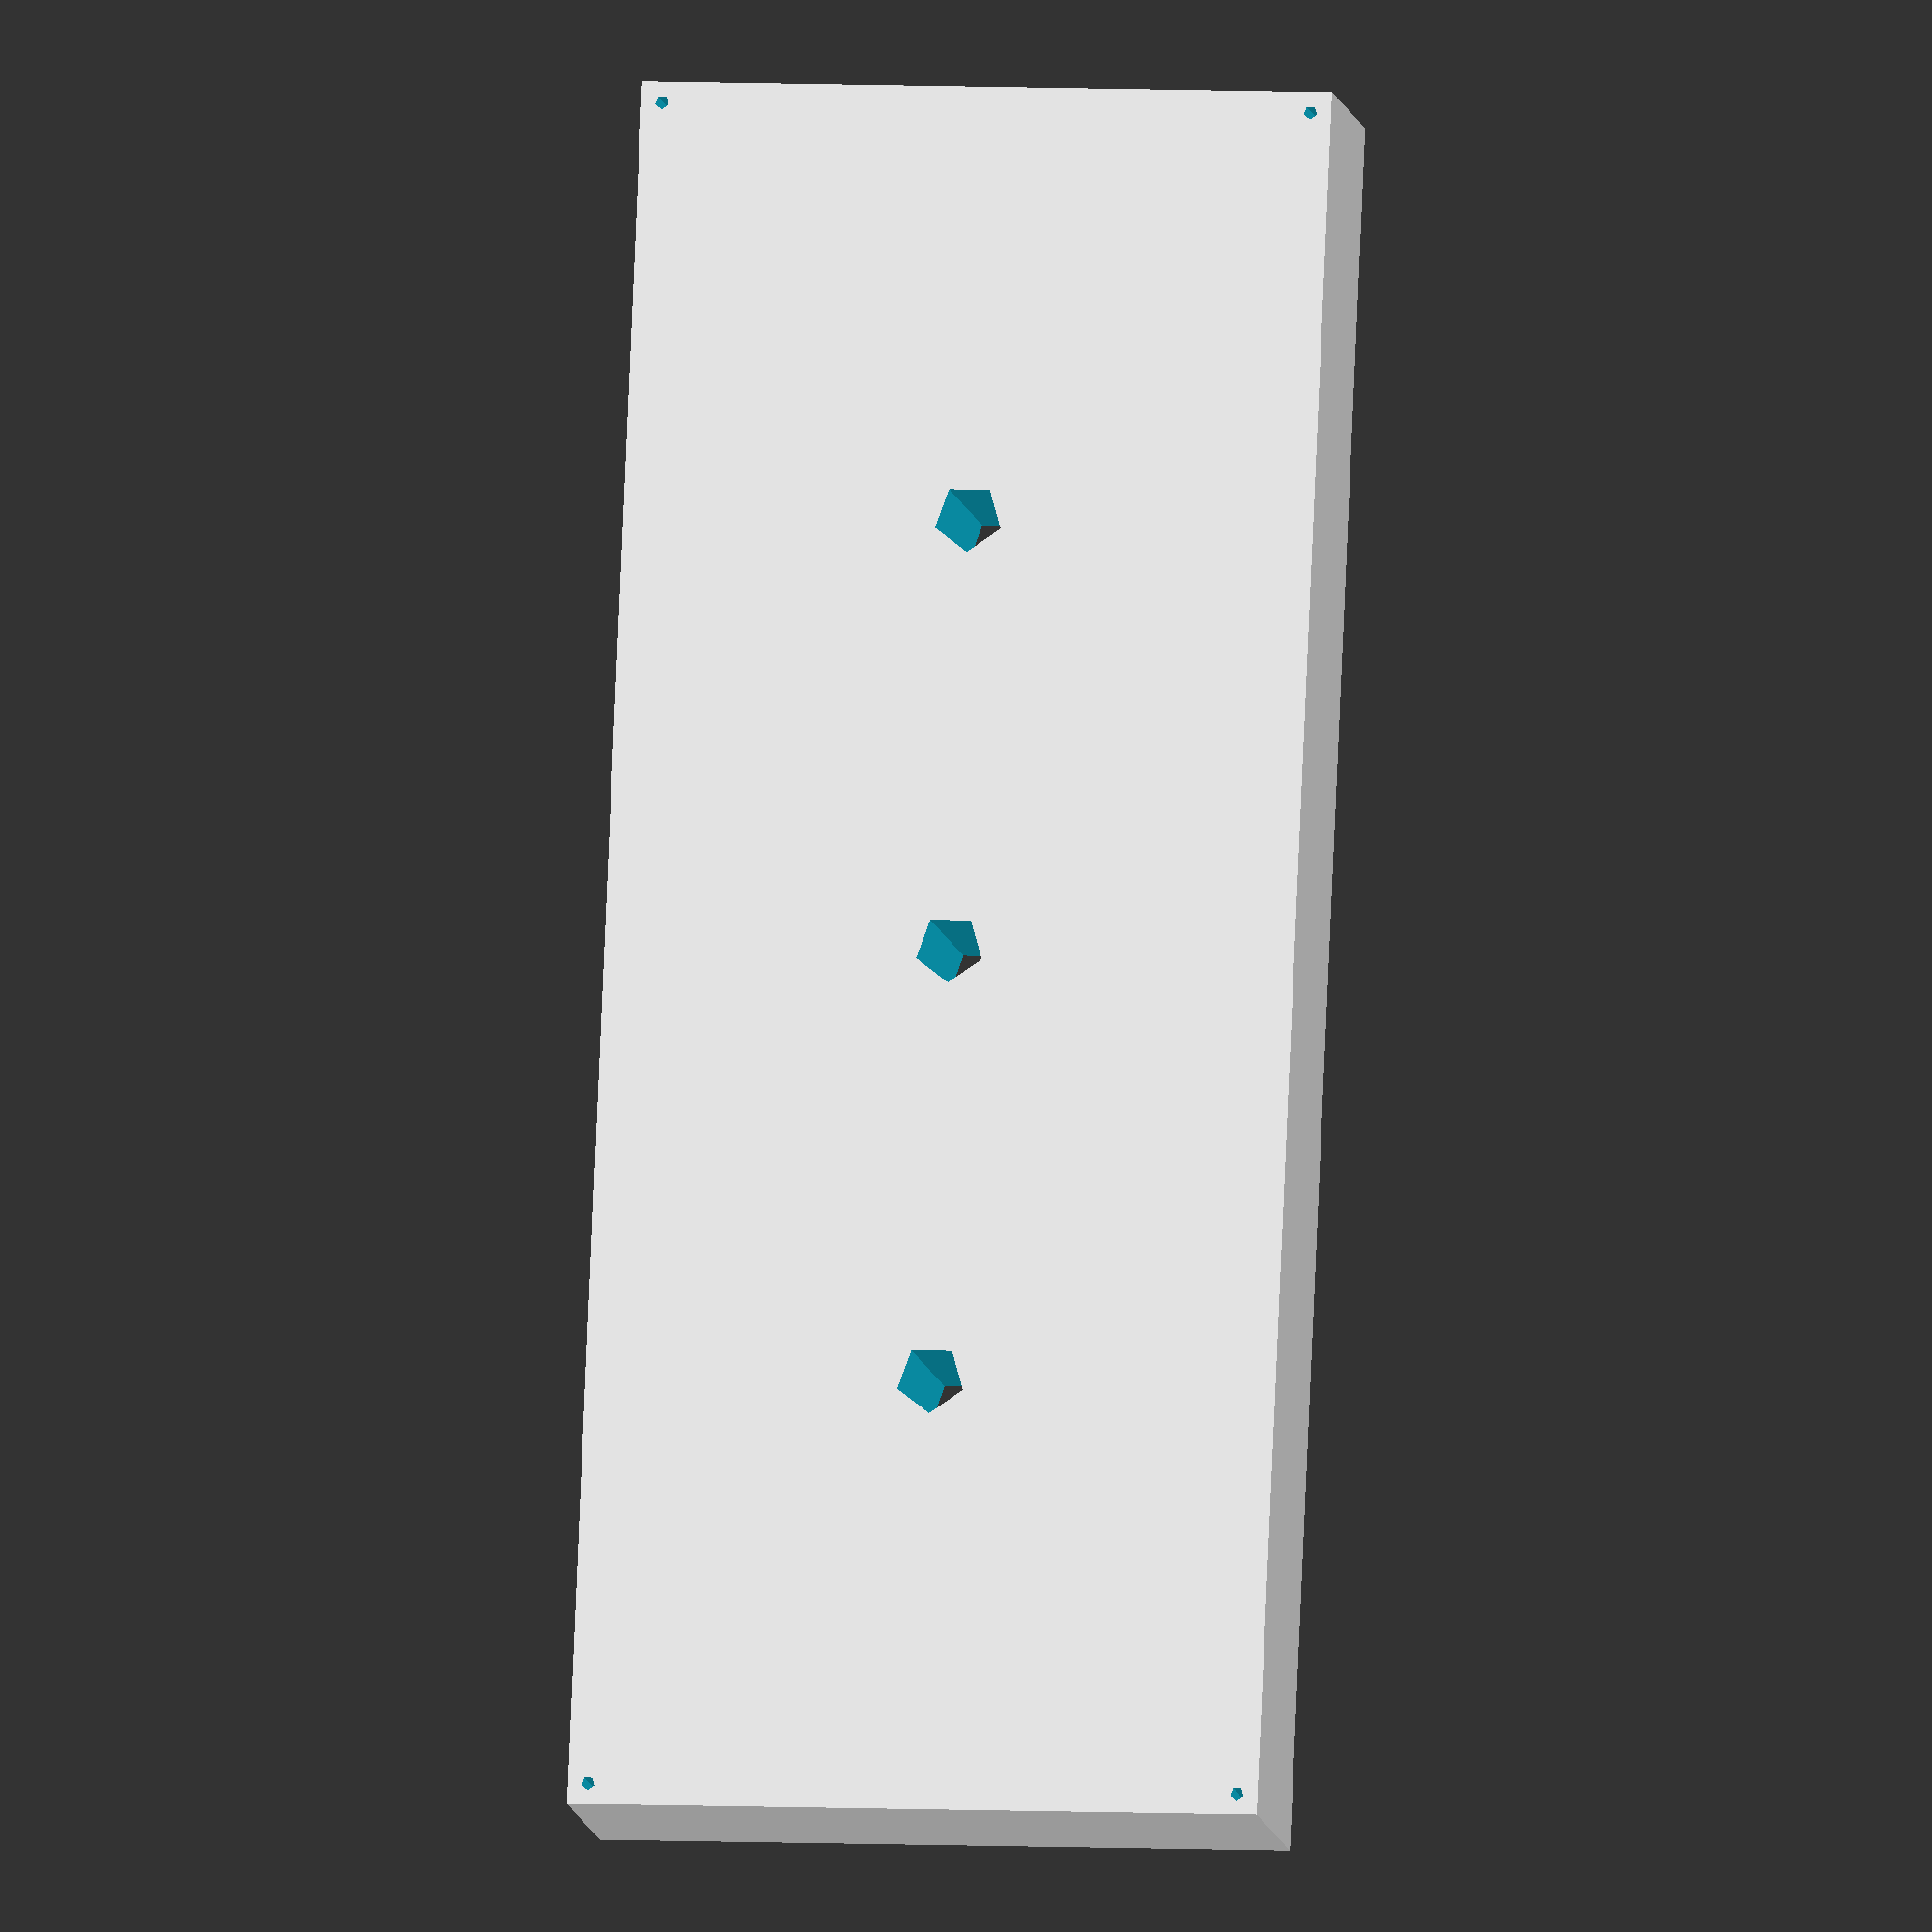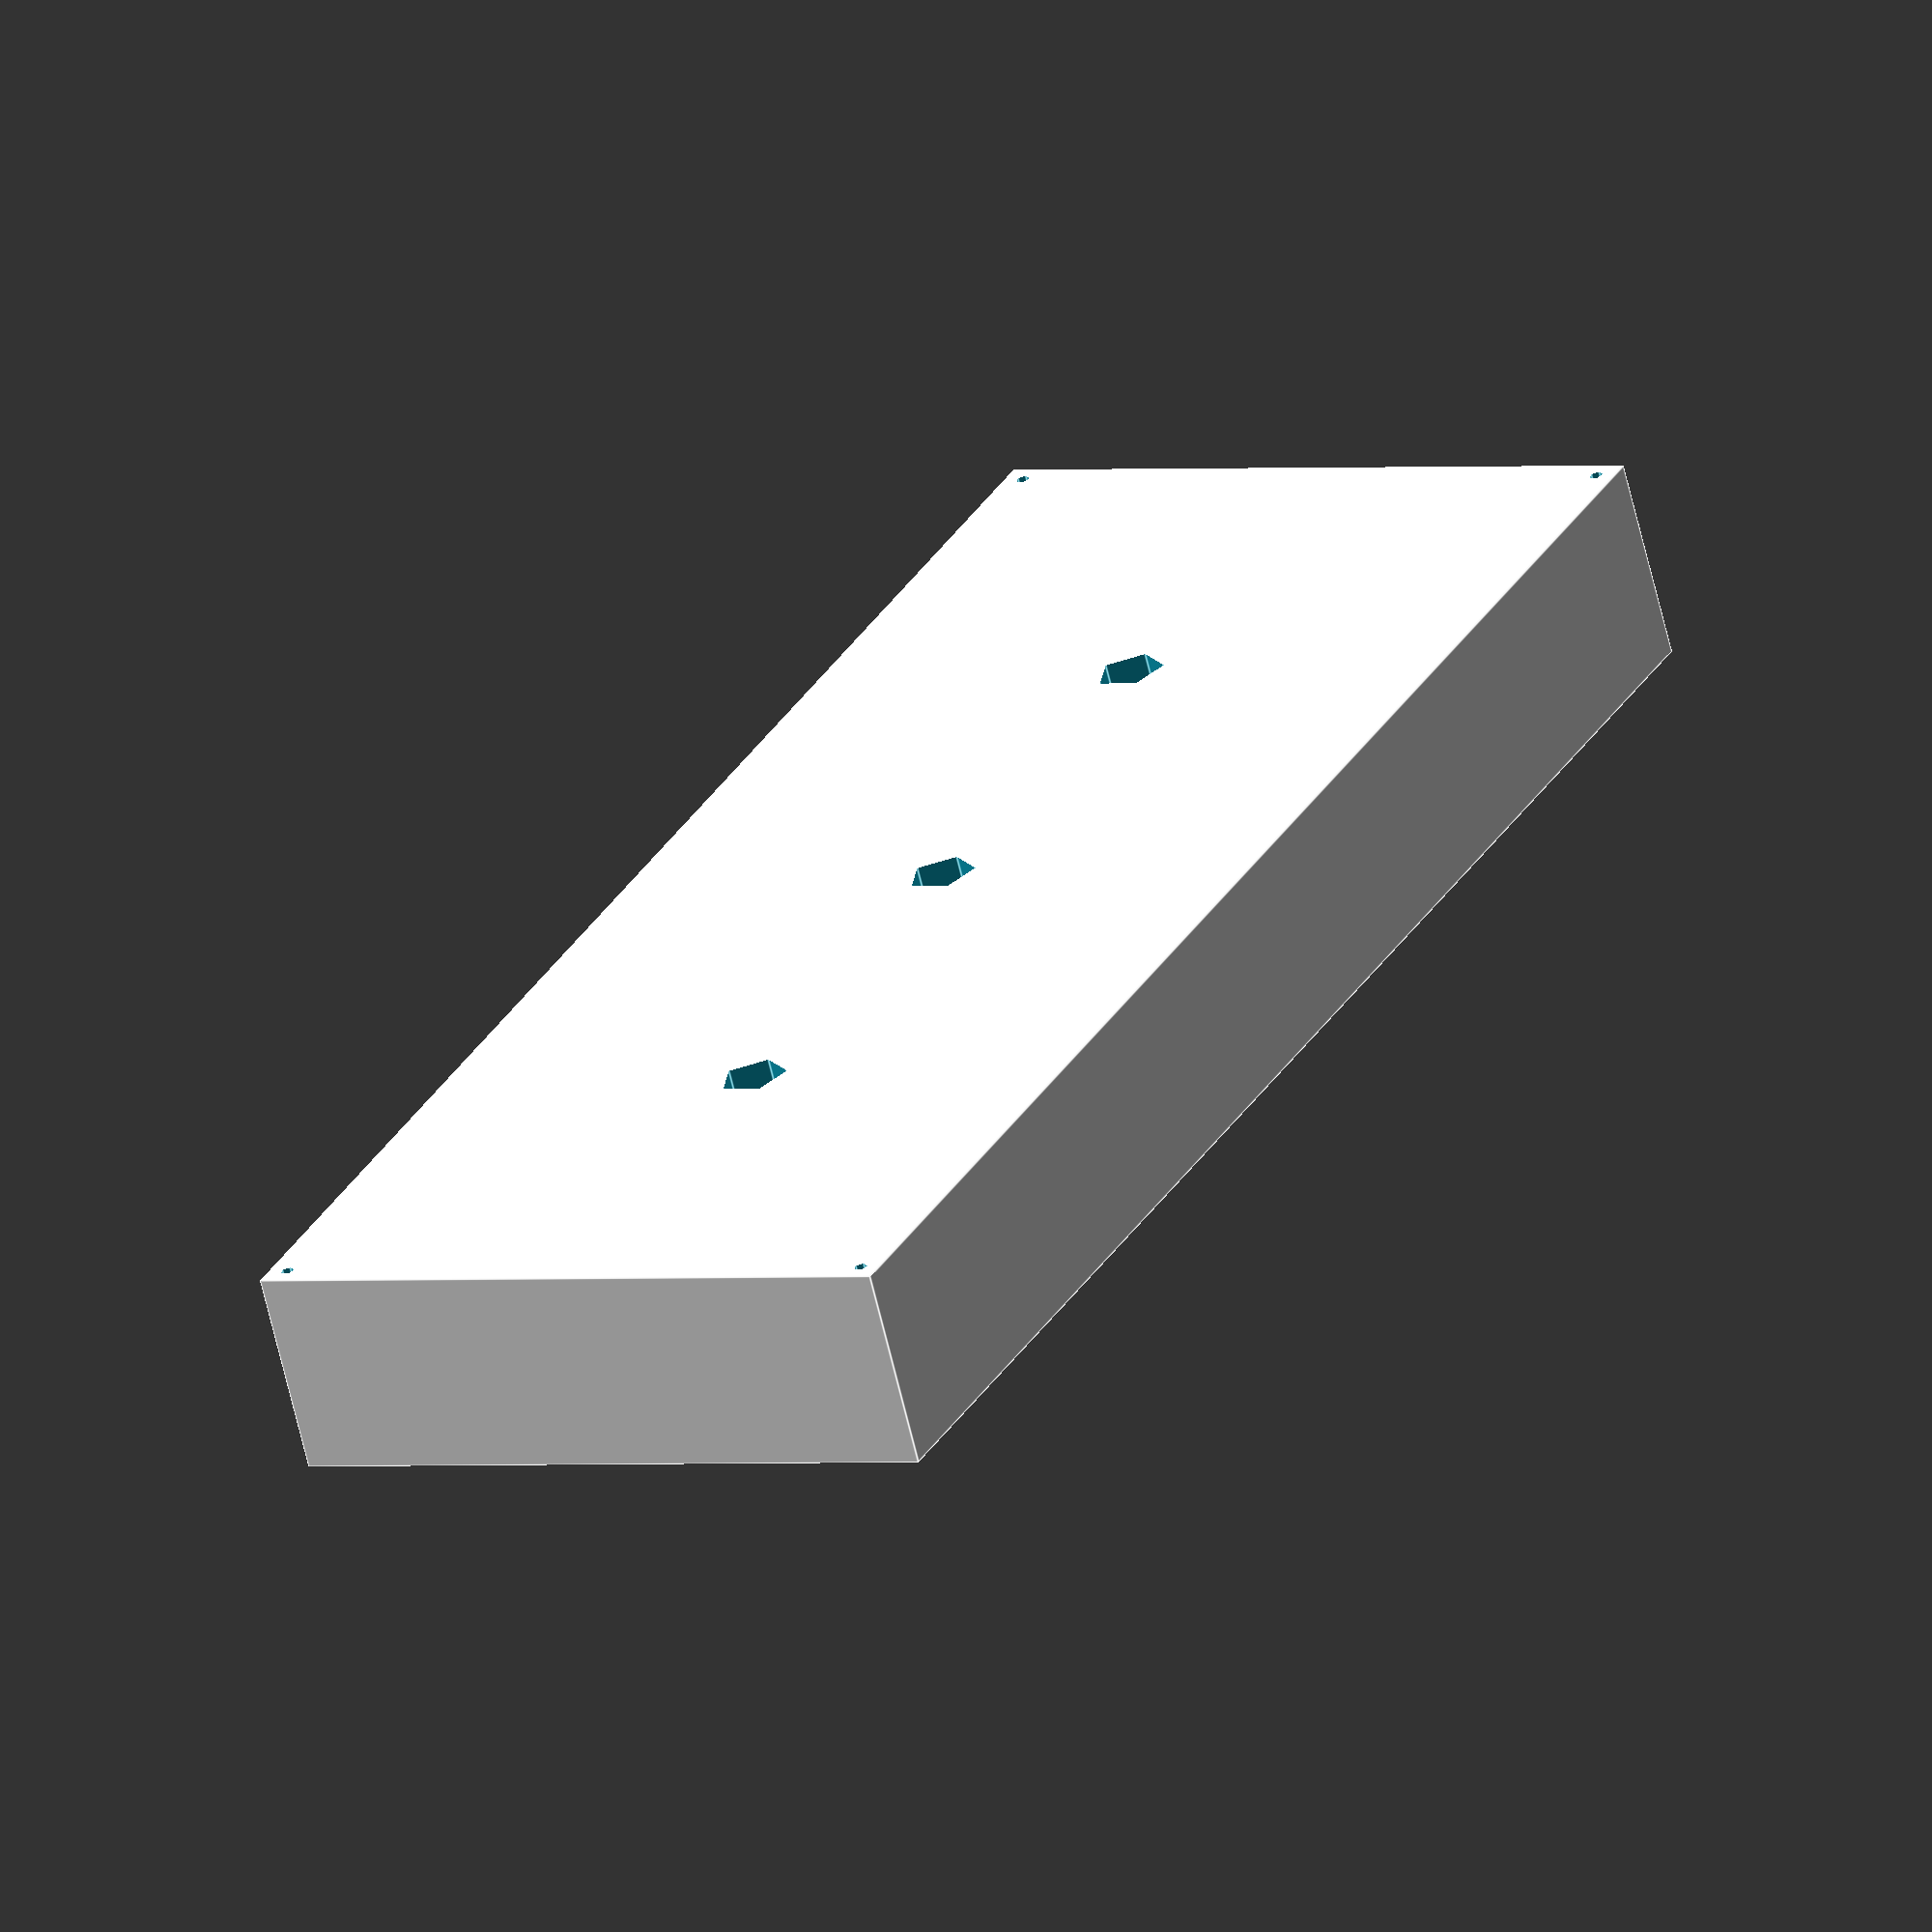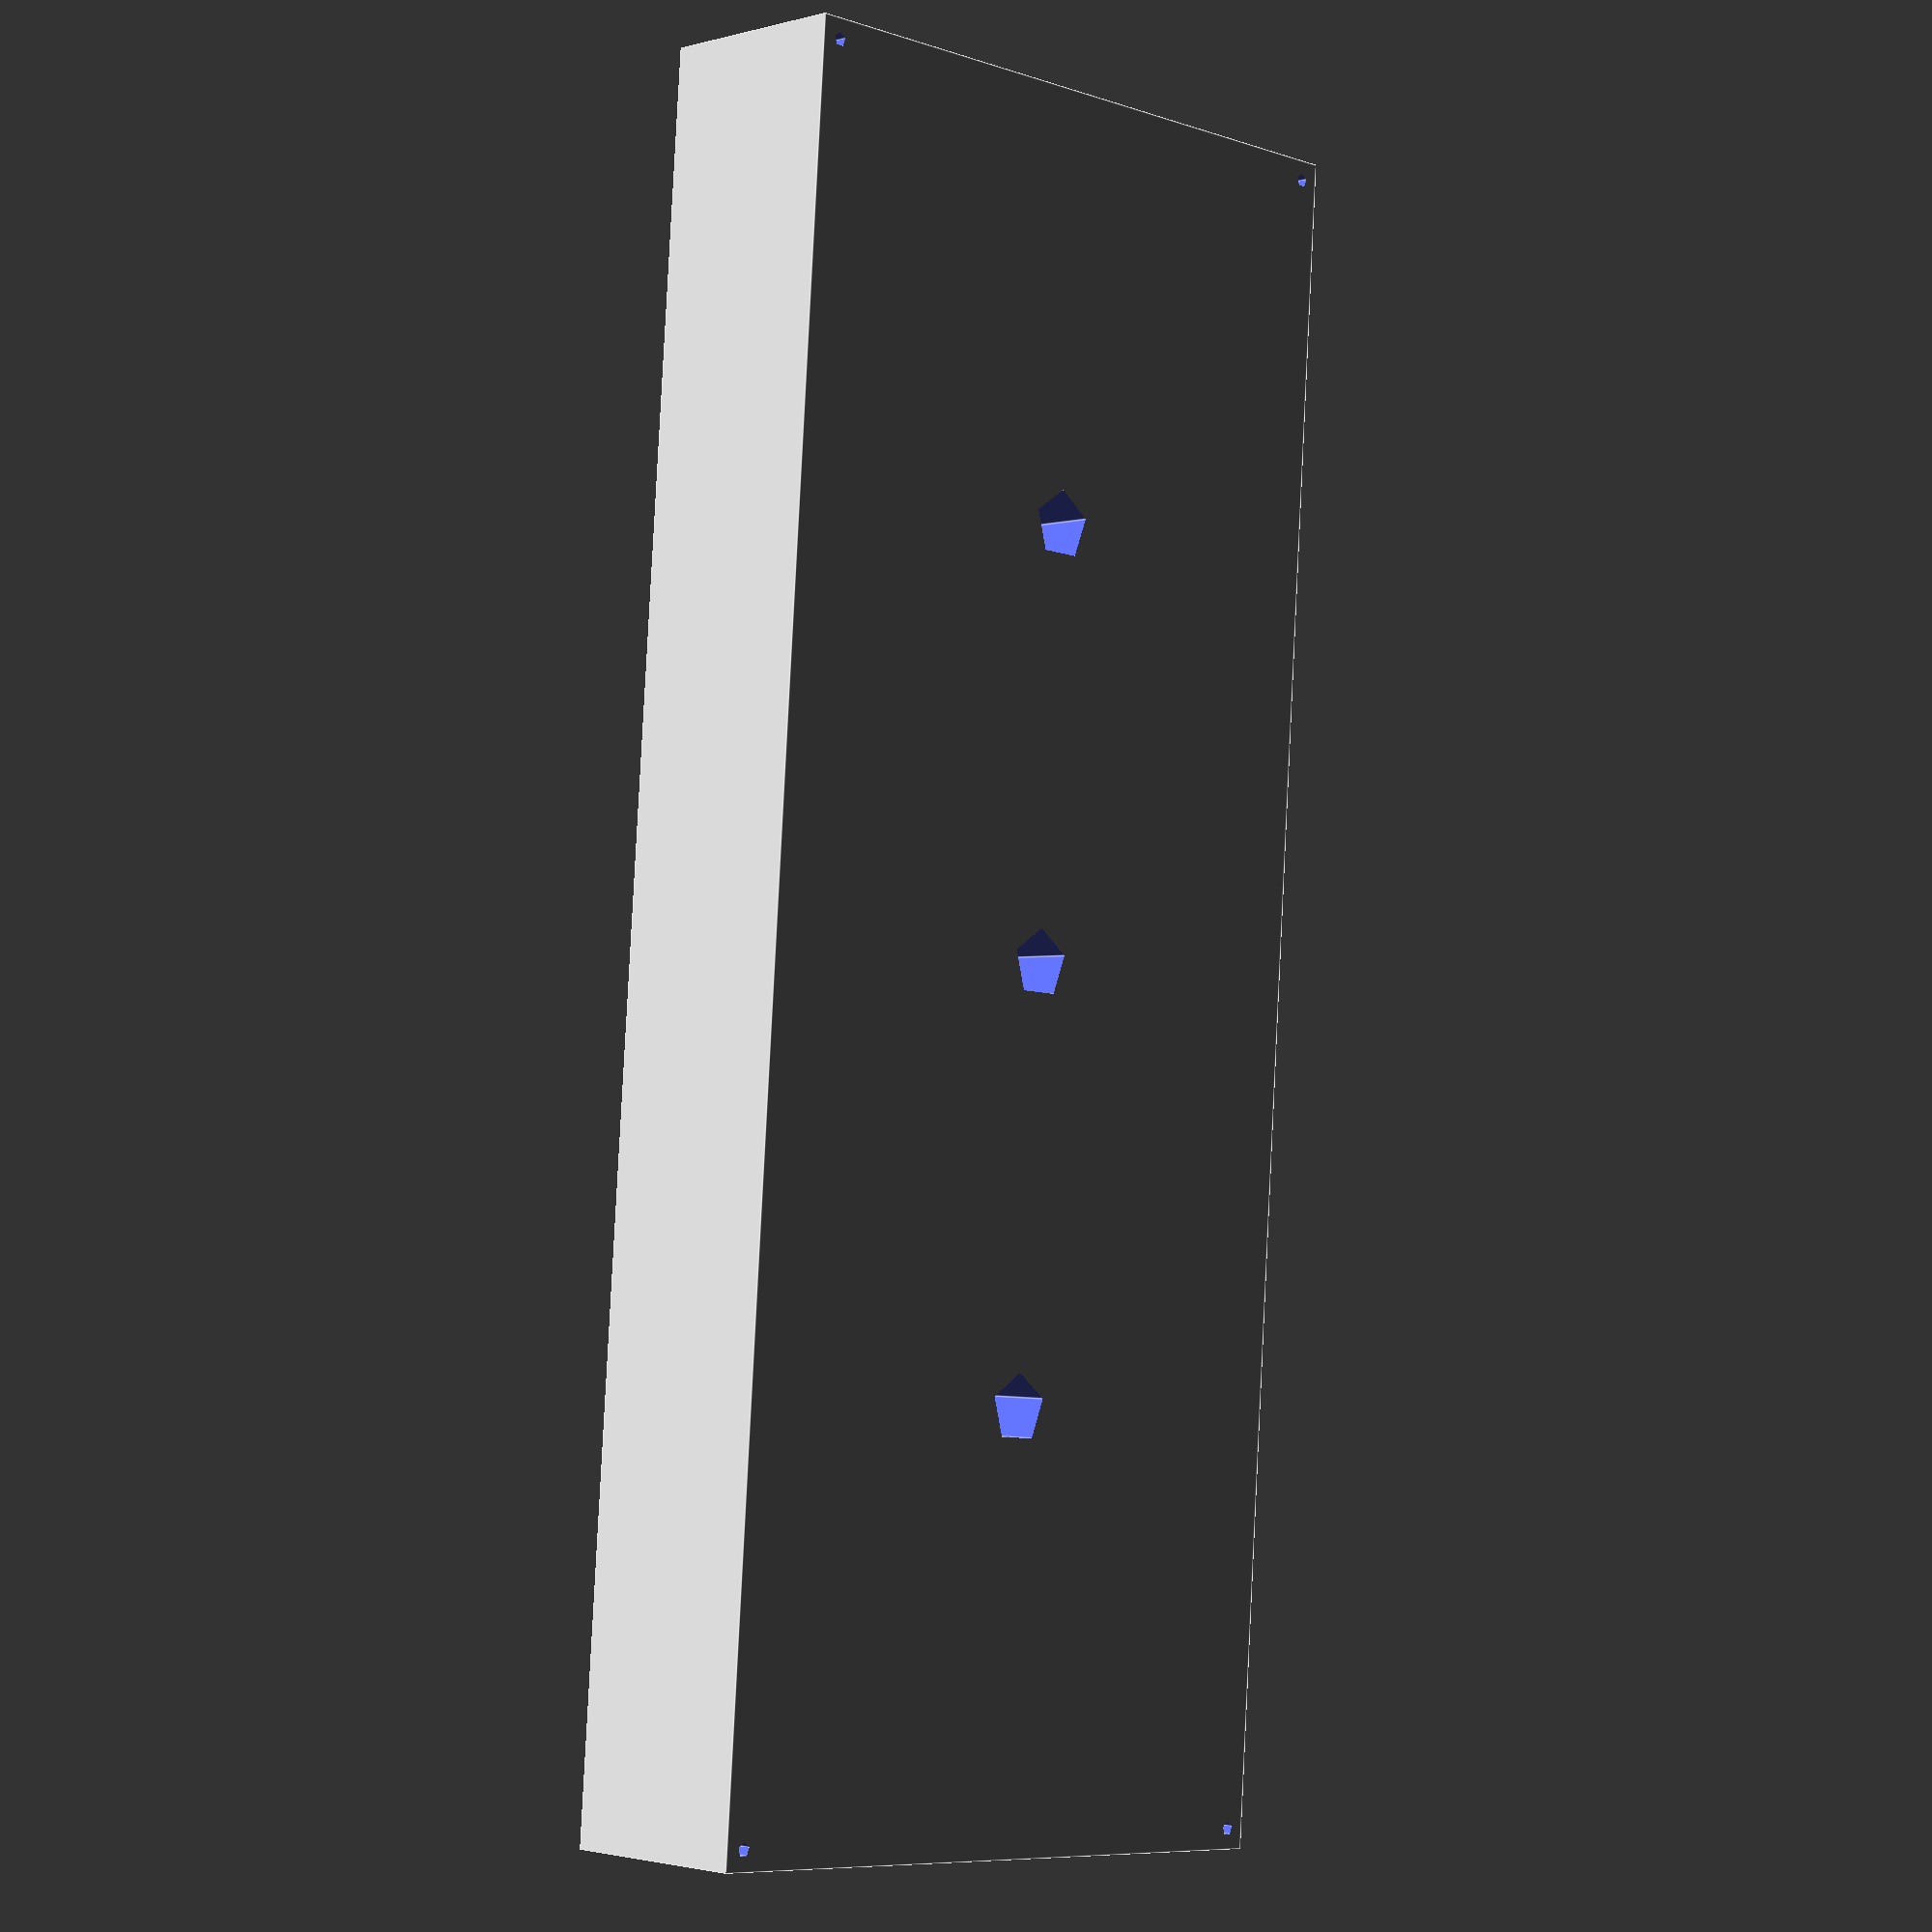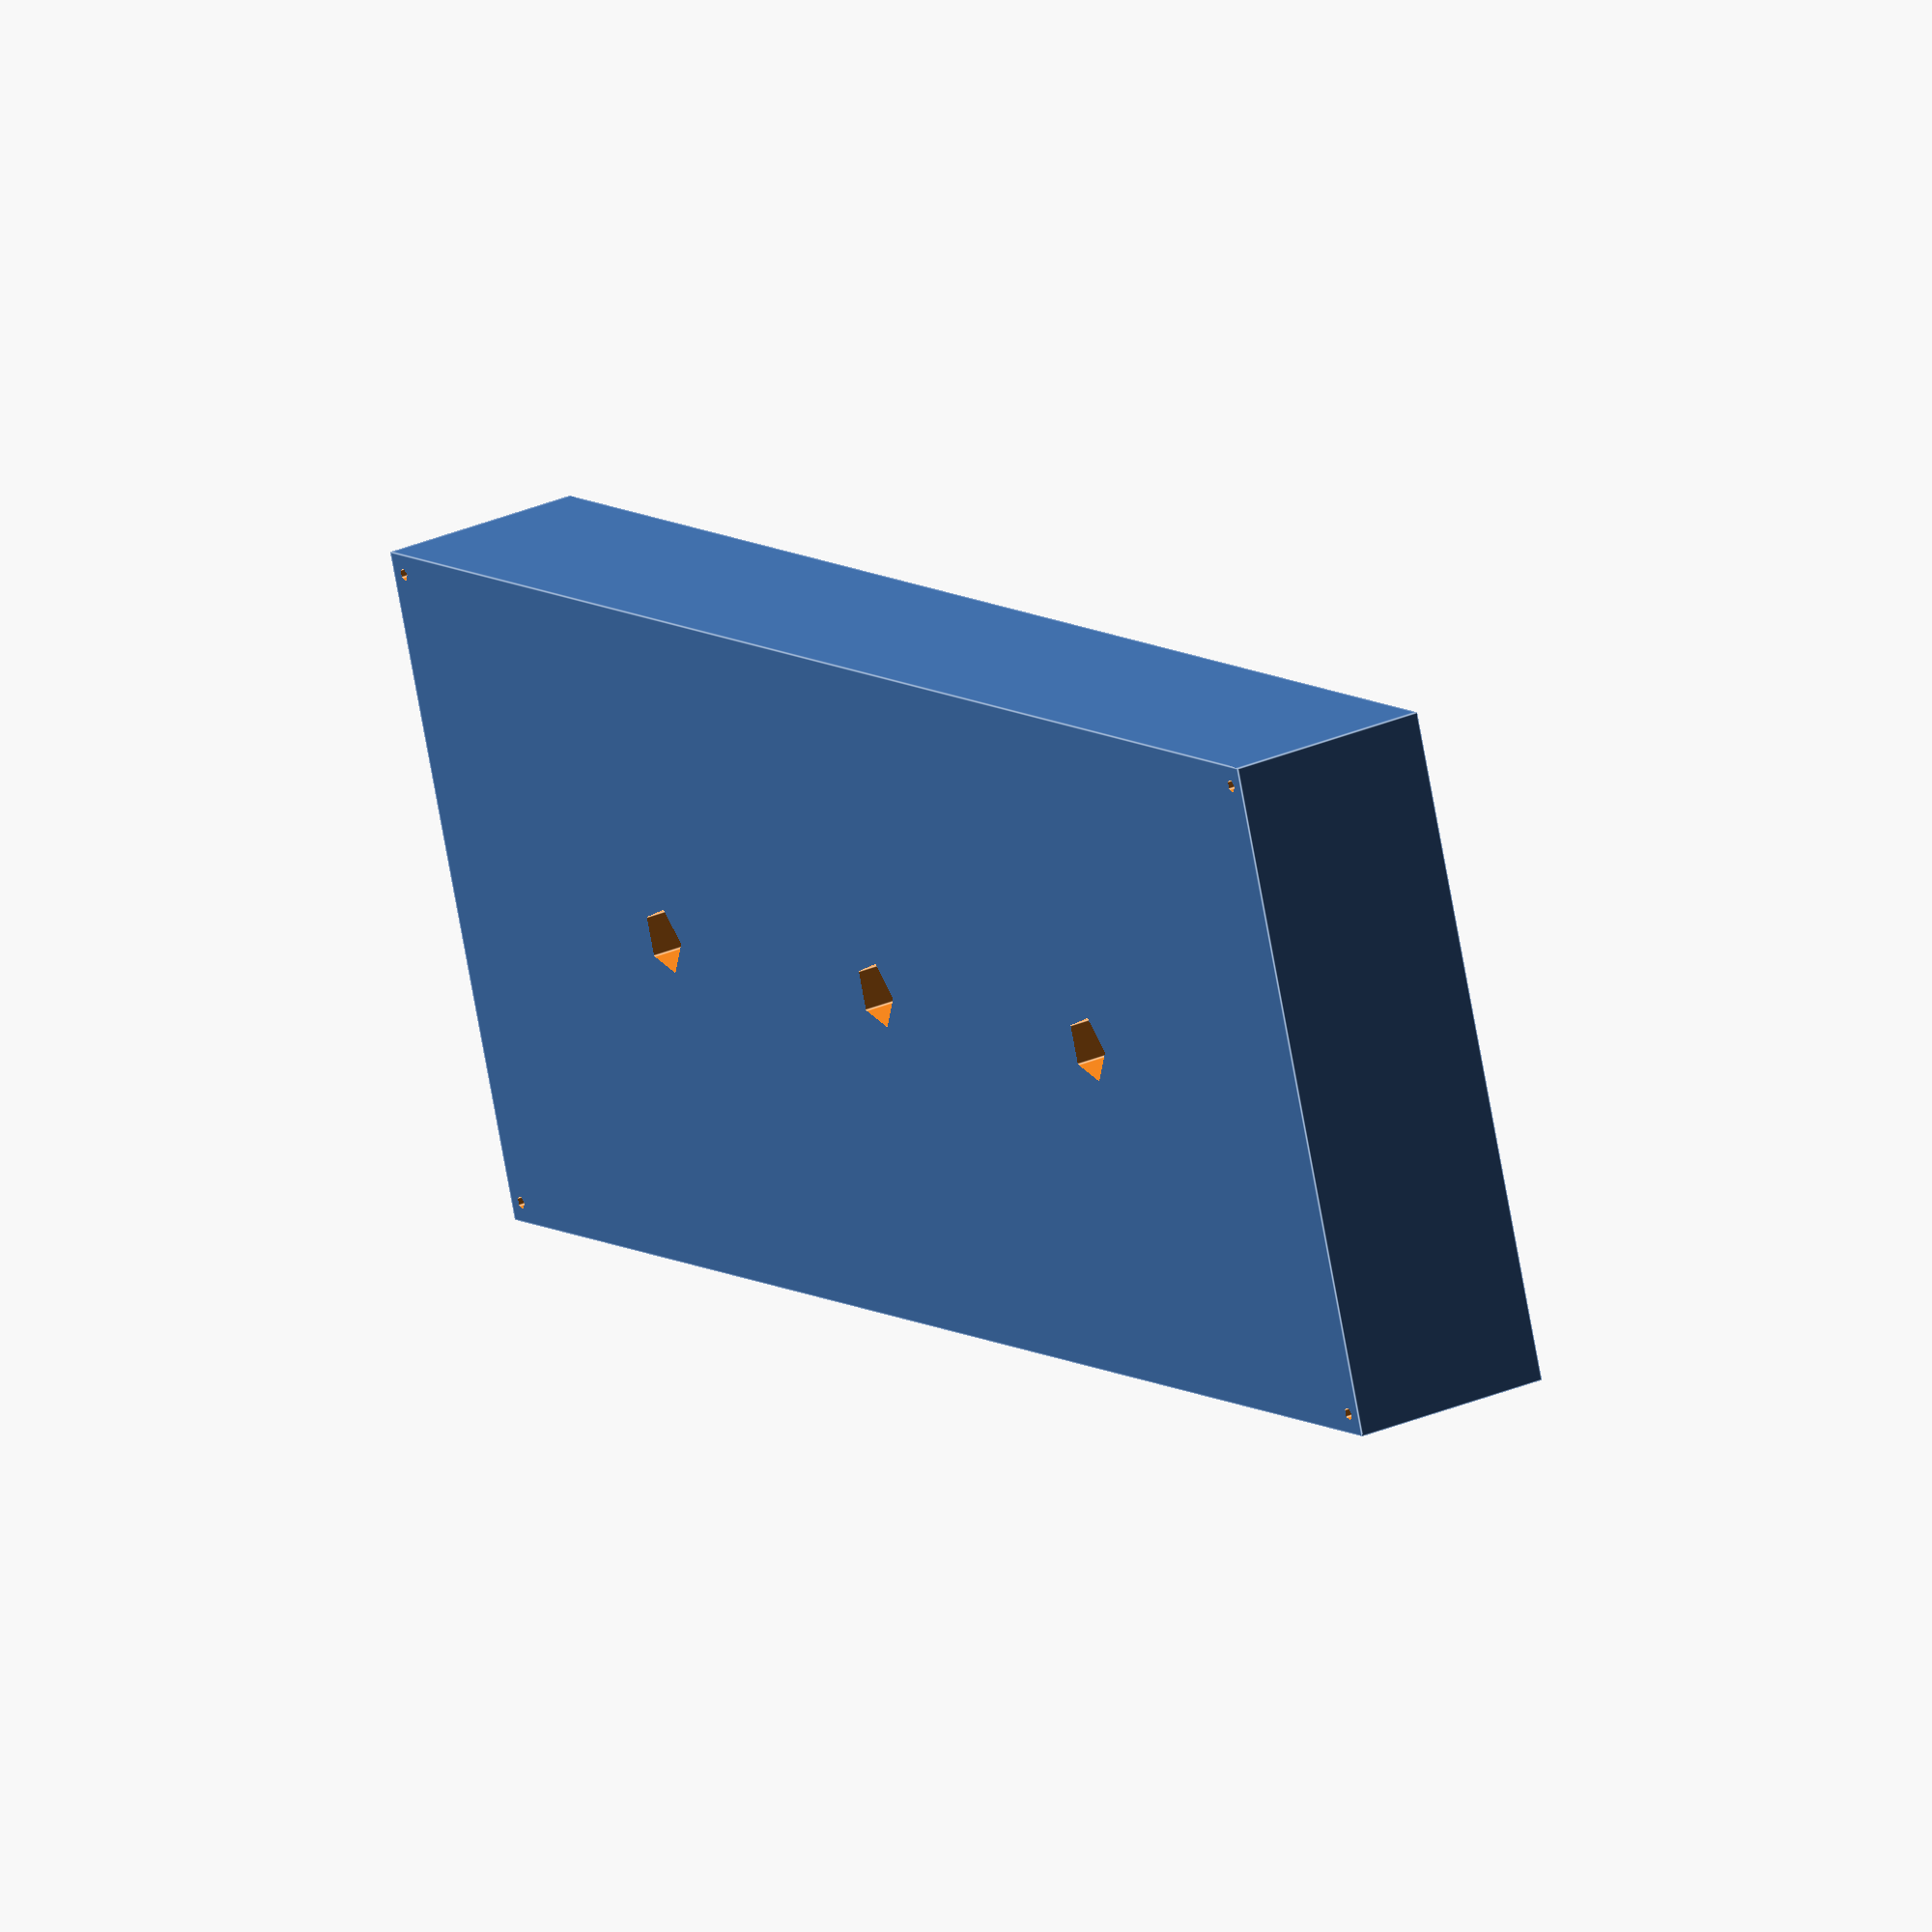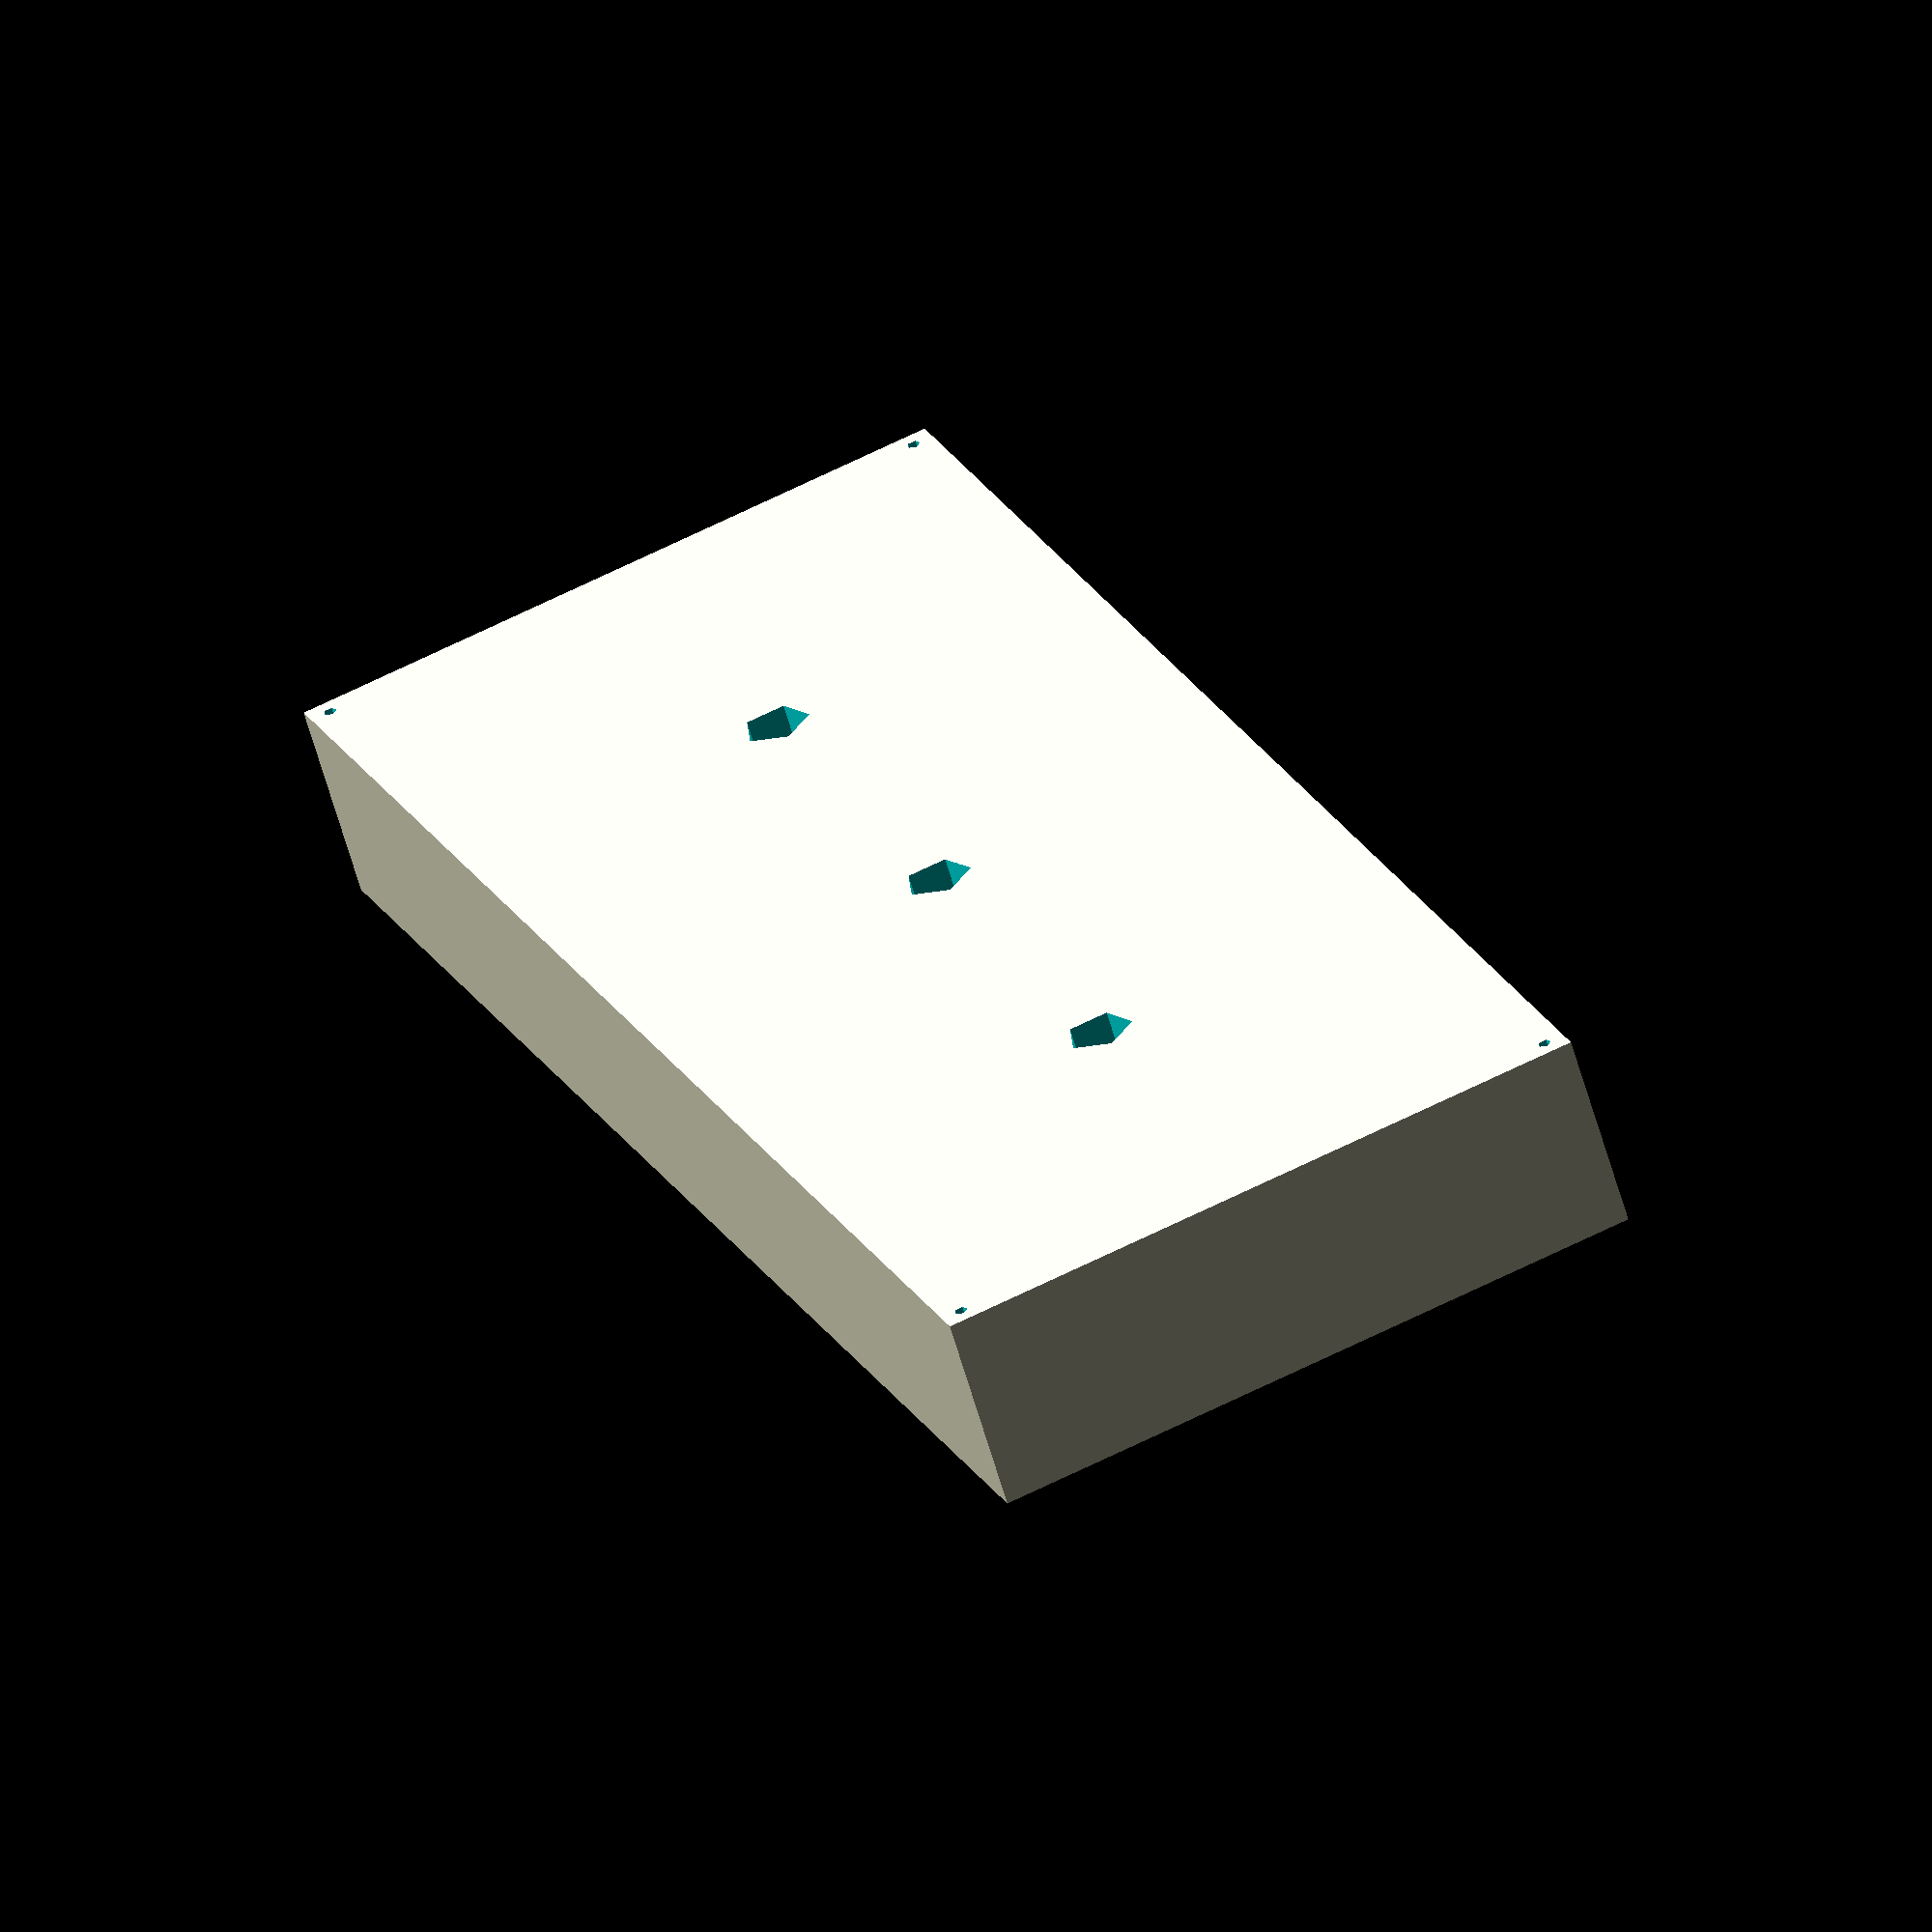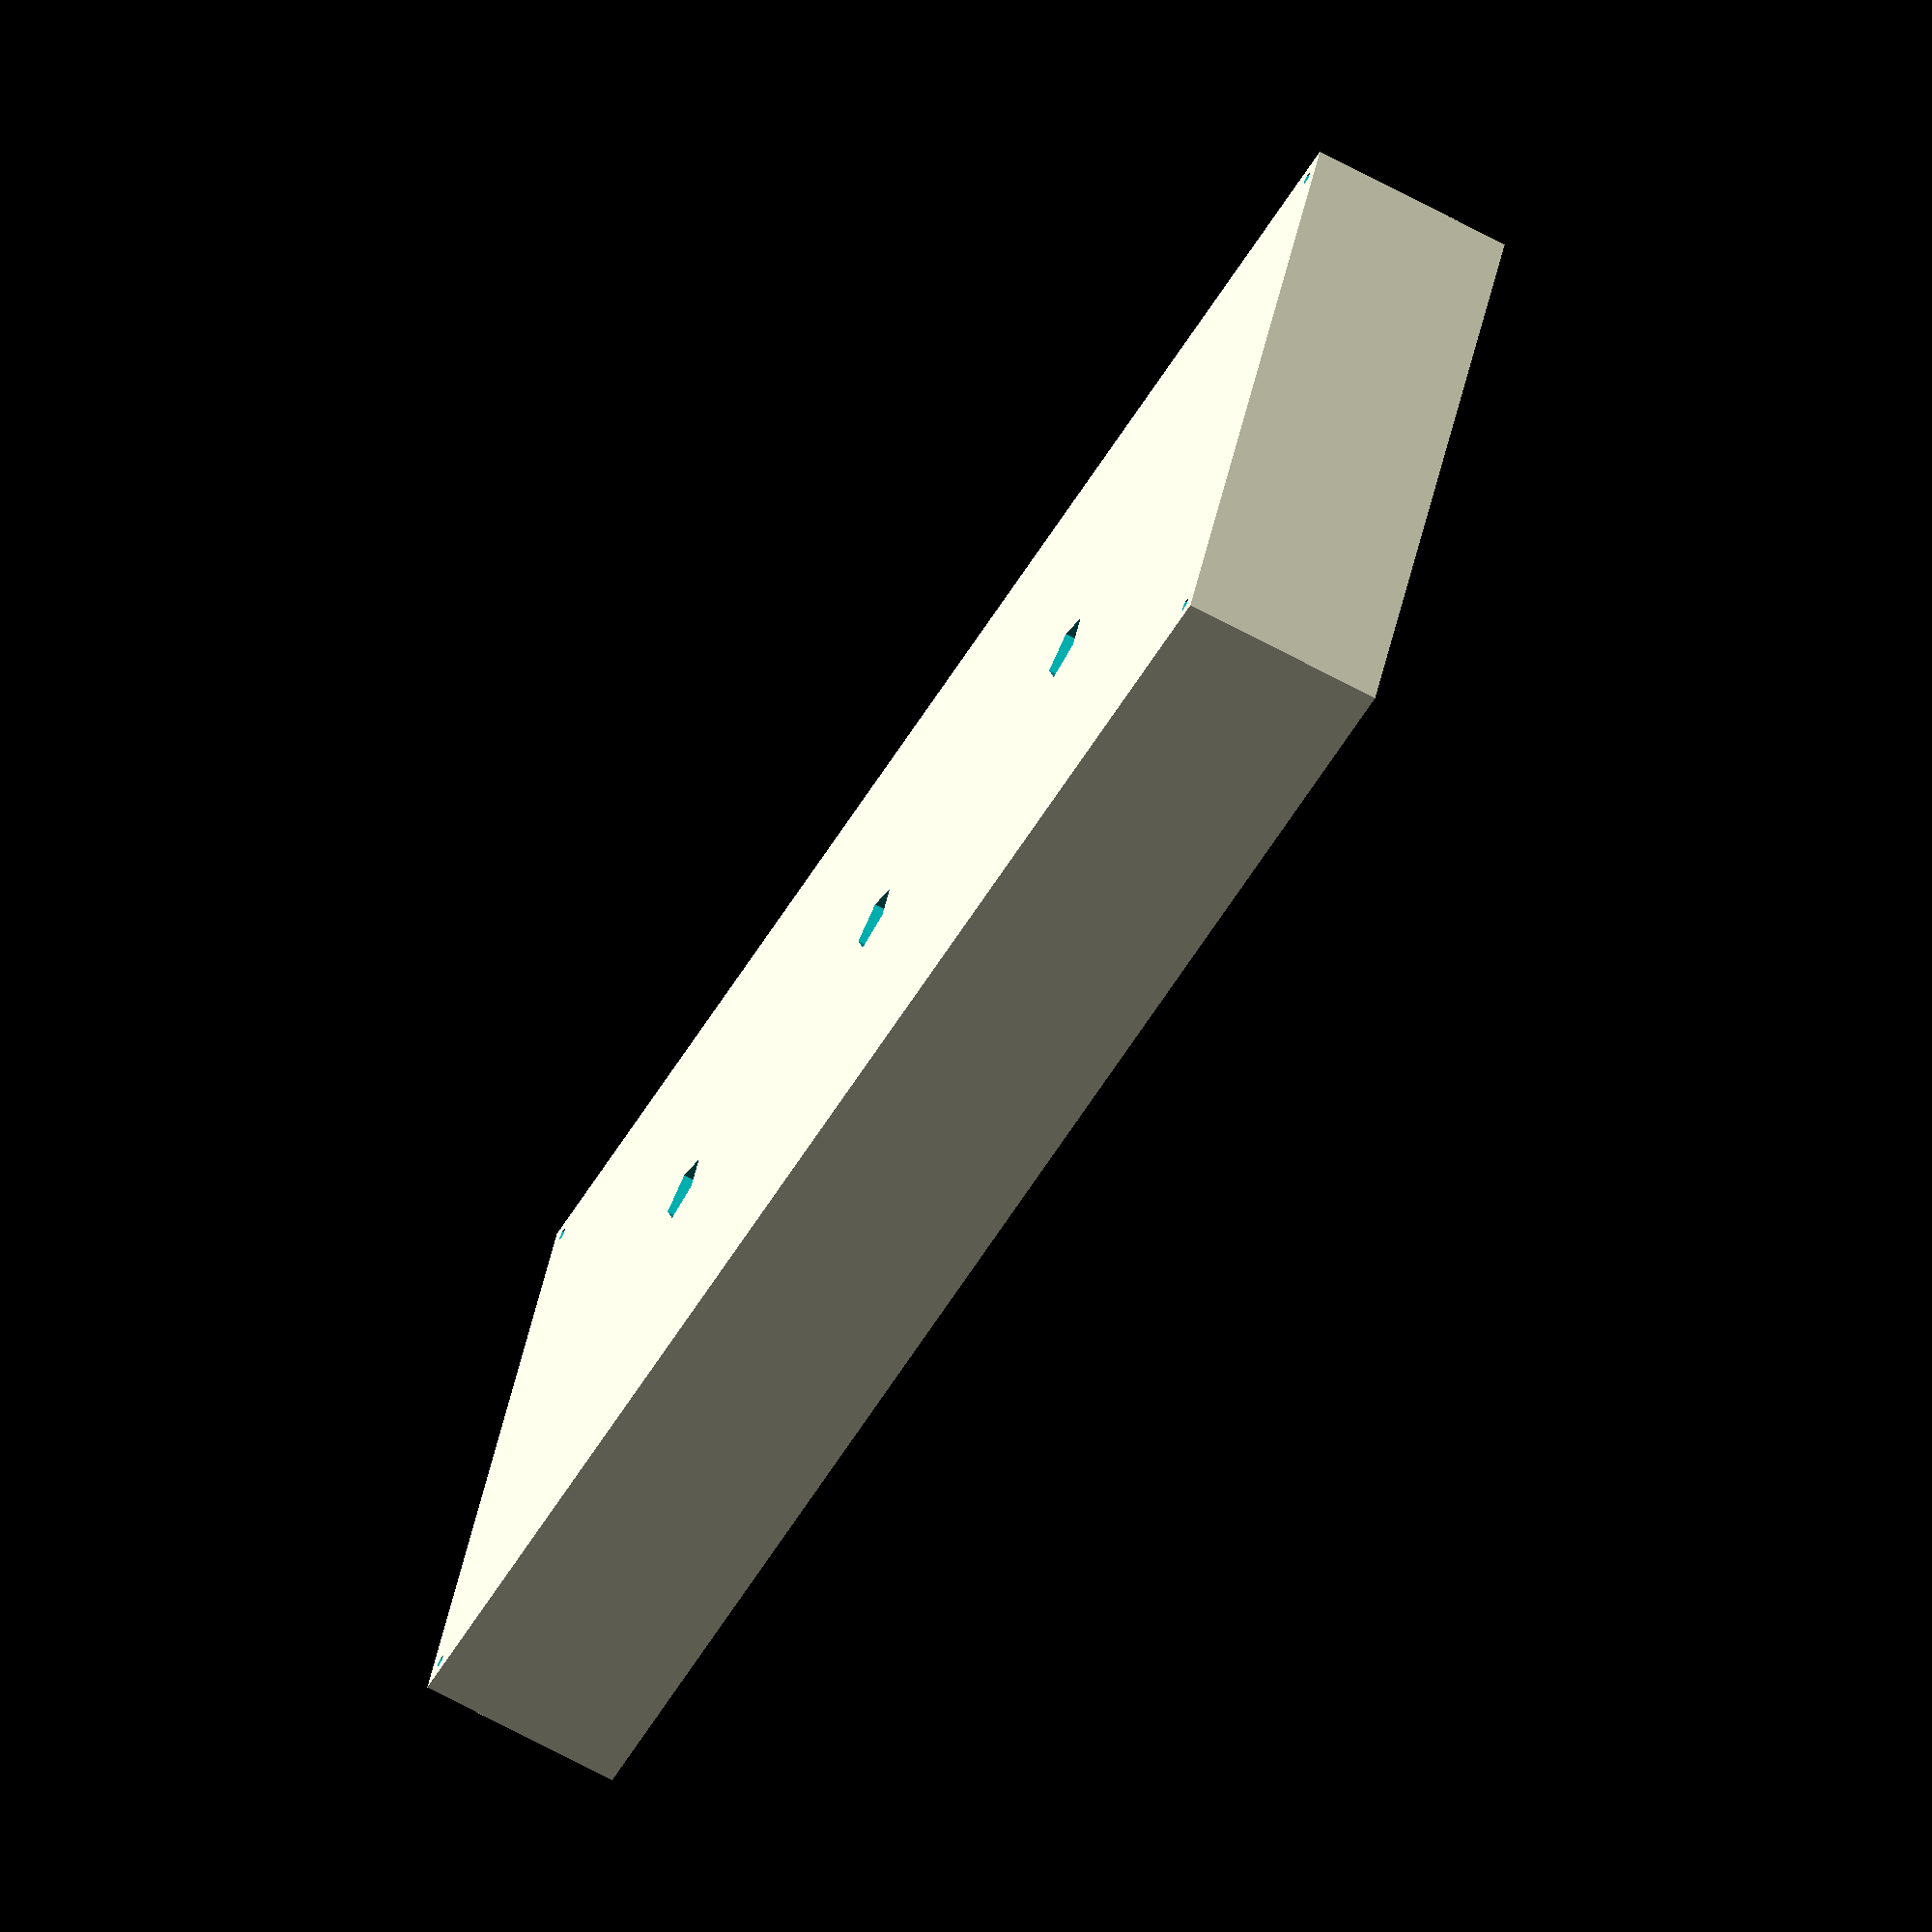
<openscad>
w=25;           //width of panel
h=10;           //height of panel
t=3;            //thickness of panel
nrswholes=3;    // number of switch holes
mtghole=1;      //set to zero for no mounting holes

function getwidth(n)=n*w/(nrswholes+1);

module panel() {        // main panel
    cube([w,h,t]);
}

module switch(n) {      // switch holes
    translate([getwidth(n),h/2,-.1])
        cylinder(h=2*t,r=.5);
}

module mthole(x,y) {    // mounting holes
    translate([x,y,-.1]) cylinder(h=2*t,r=.1);
}

difference() {
//main panel
    panel();
//switch cut outs
    for (i=[1:nrswholes])
        switch(i);
//mounting holes
    if (mtghole==1) {
        for (i=[.3,w-.3], j=[.3,h-.3]) {
            mthole(i,j);
        }
    }
}

</openscad>
<views>
elev=190.0 azim=272.5 roll=170.9 proj=o view=solid
elev=65.6 azim=296.3 roll=13.4 proj=o view=edges
elev=1.9 azim=266.0 roll=135.9 proj=p view=edges
elev=328.6 azim=339.8 roll=58.9 proj=o view=edges
elev=241.3 azim=292.6 roll=344.1 proj=o view=solid
elev=69.2 azim=337.0 roll=241.7 proj=o view=solid
</views>
